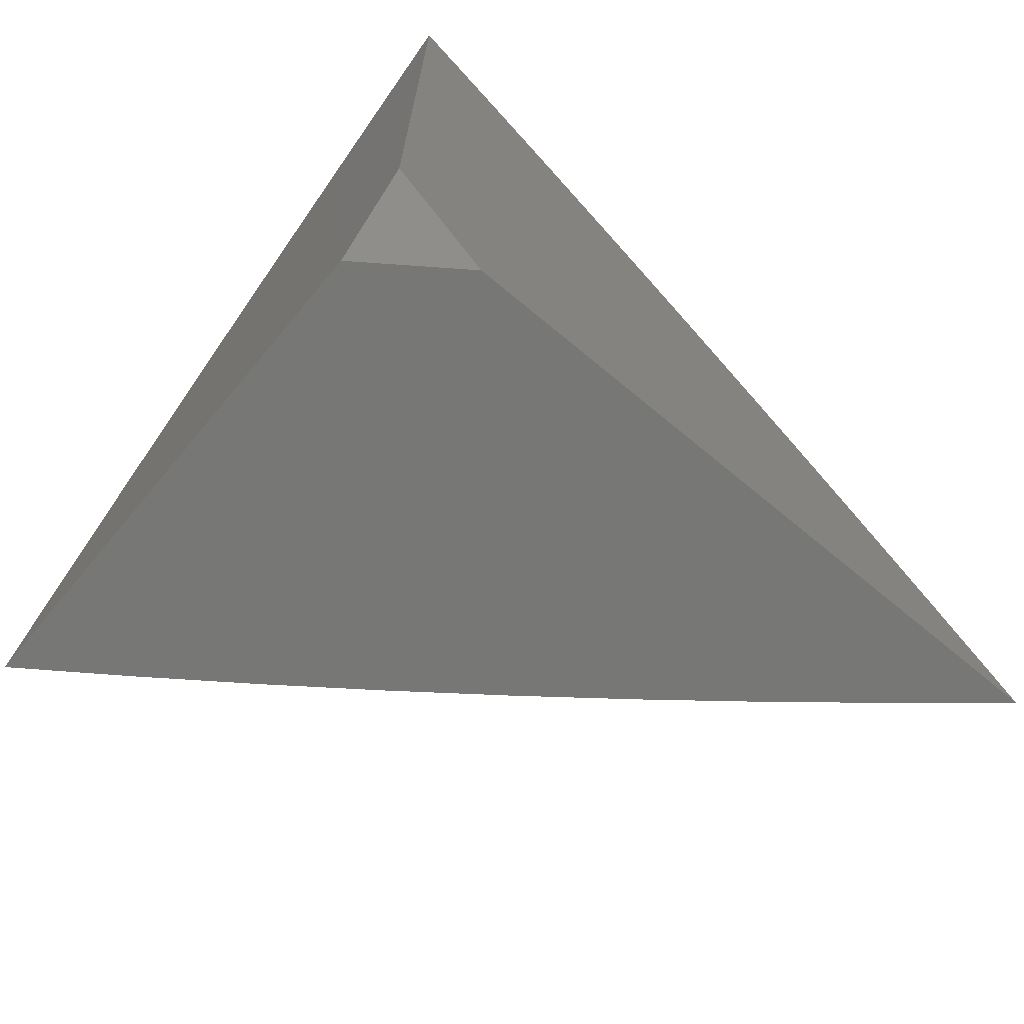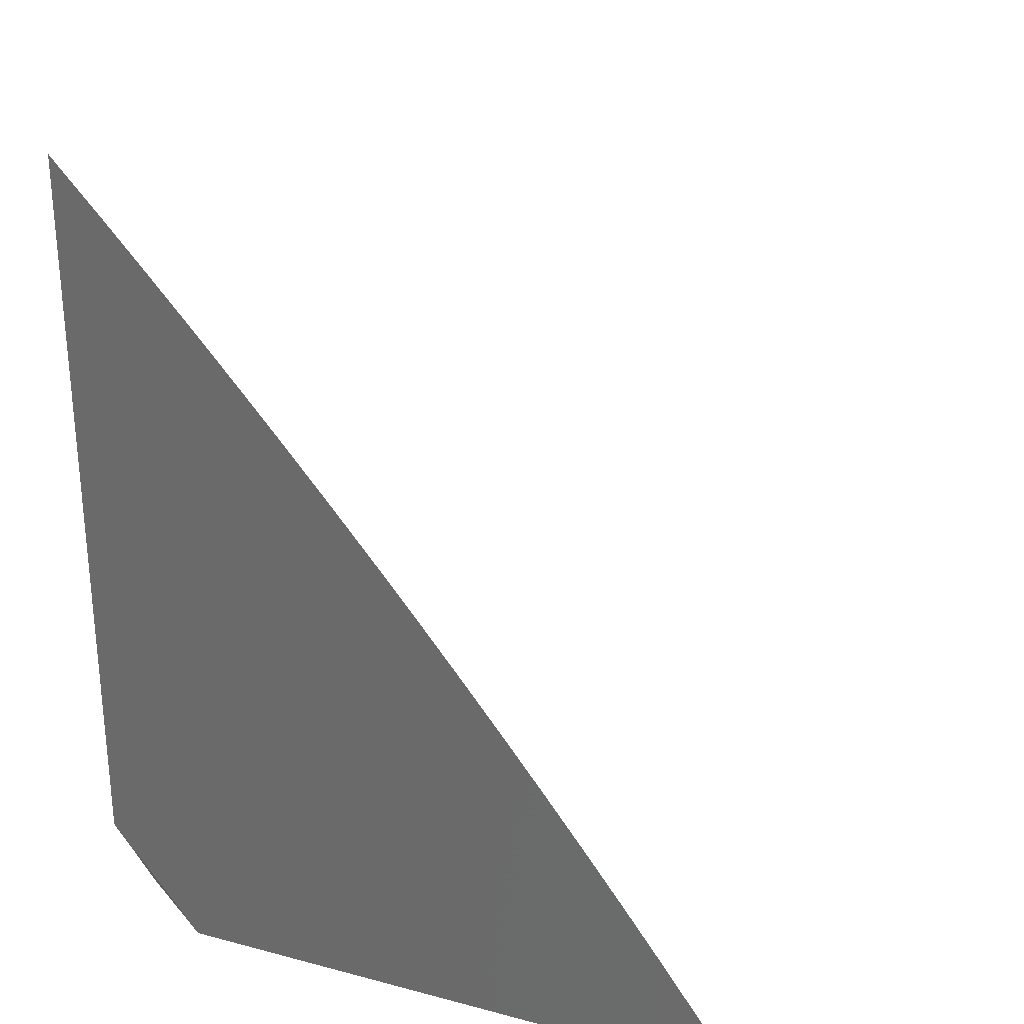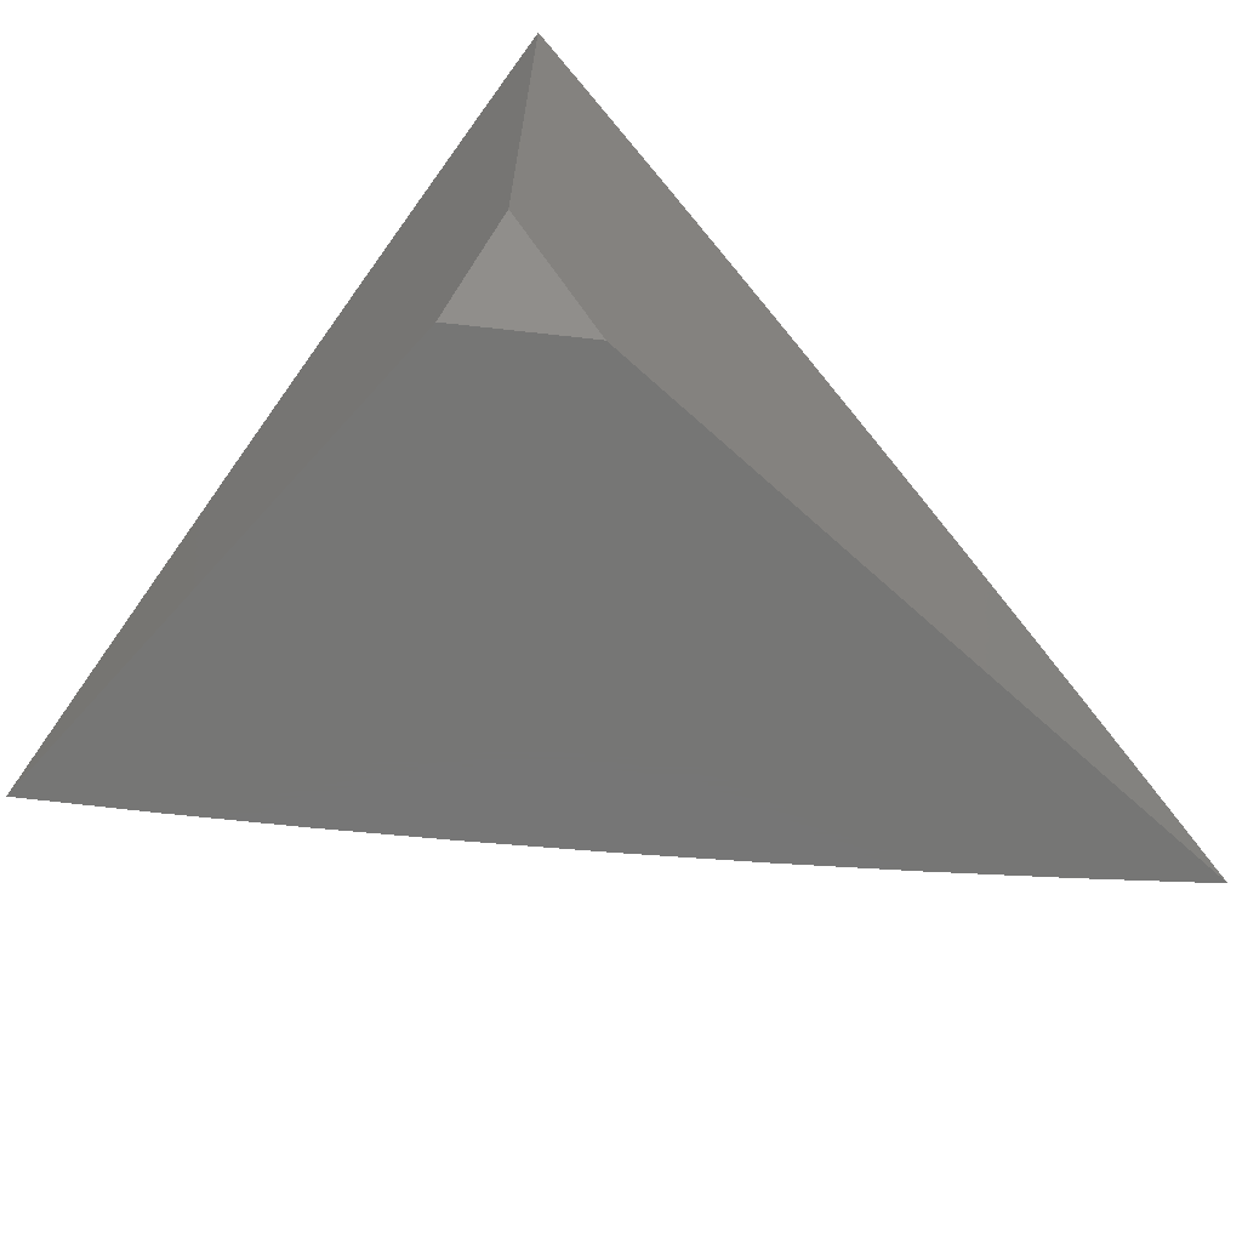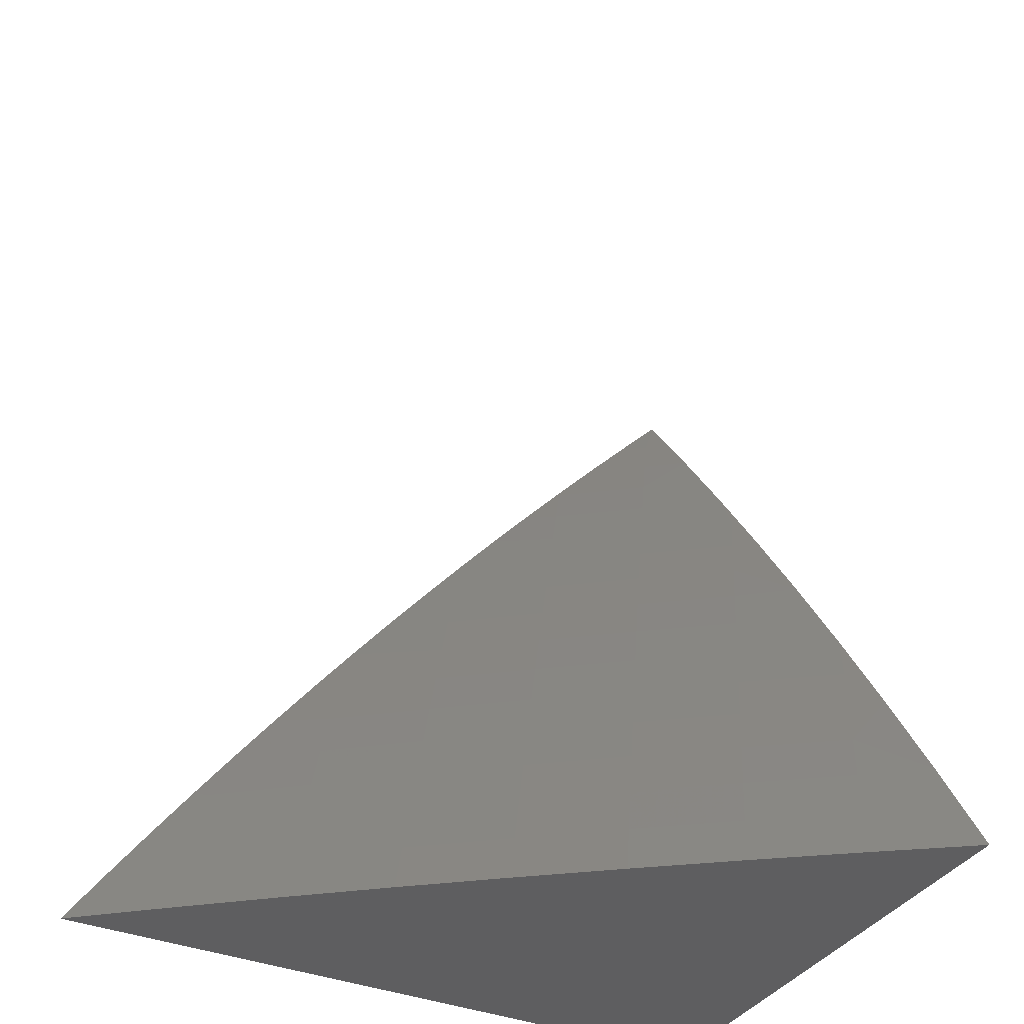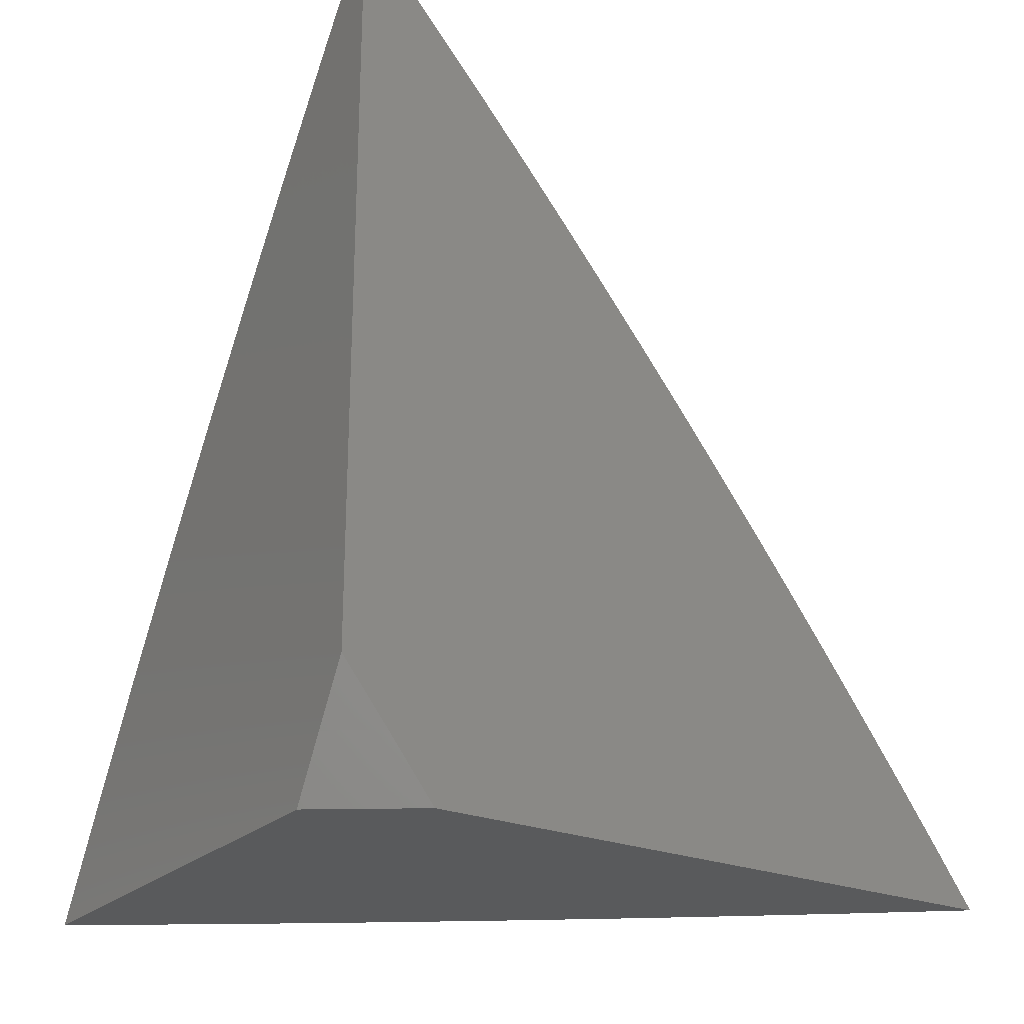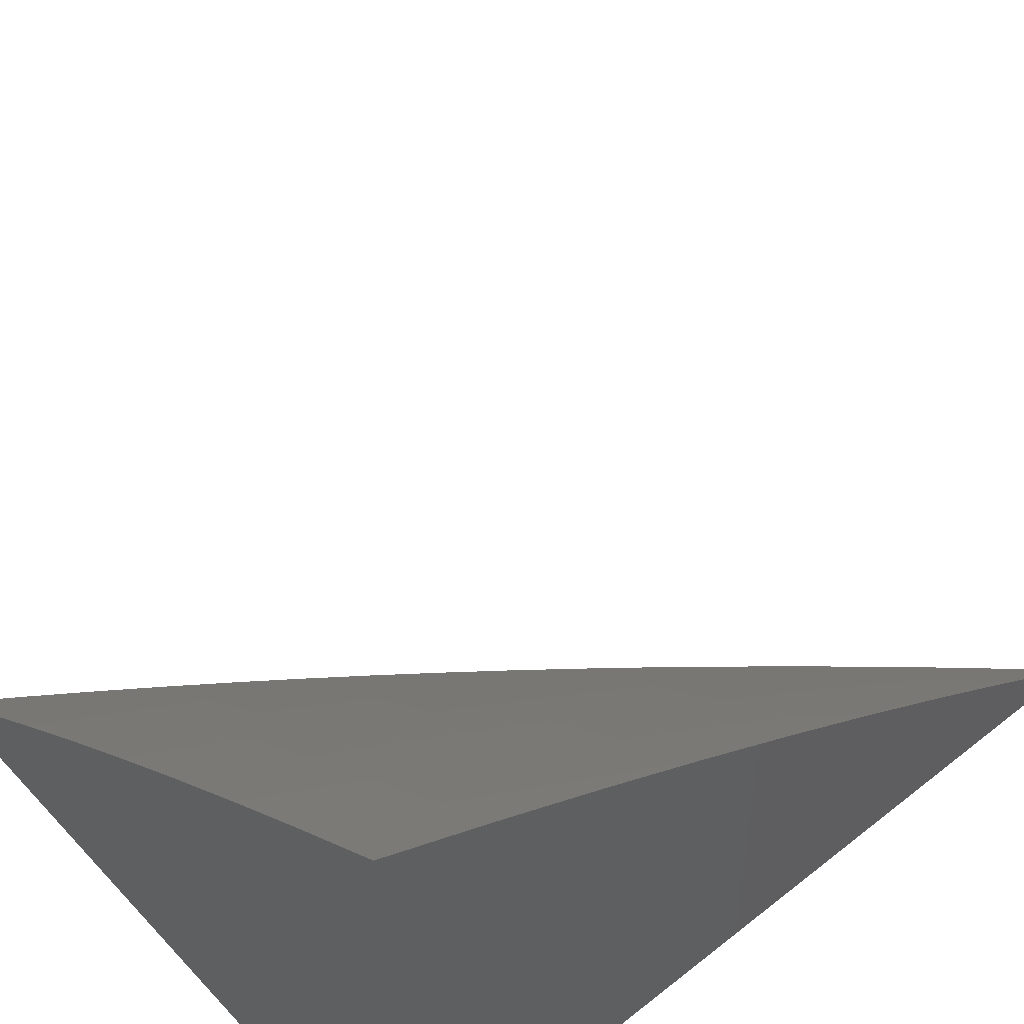
<metadata>
{"format":"stl","ext":"stl","renderer":"f3d","projection":"perspective","resolution":1024,"background":"white","views":[{"elev":-69.6,"azim":-39.8,"up":"+Z"},{"elev":27.7,"azim":22.0,"up":"+Z"},{"elev":-68.6,"azim":-42.1,"up":"+Z"},{"elev":-36.6,"azim":152.1,"up":"+Z"},{"elev":-24.2,"azim":-33.8,"up":"+Z"},{"elev":49.8,"azim":-131.0,"up":"+Y"}]}
</metadata>
<code>
# stl→obj: 100 verts, 196 faces
v 6.103 8 5
v 6.052 8 5.065
v 6 8.074 5
v 6 8.037 5.065
v 6 8 5.13
v 6.771 8 5
v 6.678 8.078 5
v 6.727 8 5.063
v 6.66 8.057 5.061
v 6.683 8 5.125
v 6.643 8.036 5.121
v 6.625 8.014 5.181
v 6.549 8.112 5.121
v 6.531 8.09 5.181
v 6.454 8.188 5.121
v 6.437 8.166 5.181
v 6.359 8.262 5.121
v 6.341 8.24 5.181
v 6.263 8.335 5.121
v 6.246 8.313 5.181
v 6.165 8.408 5.121
v 6.149 8.385 5.181
v 6.067 8.479 5.121
v 6.051 8.456 5.181
v 6 8.525 5.123
v 6 8.455 5.245
v 6.584 8.155 5
v 6.567 8.134 5.061
v 6.489 8.231 5
v 6.472 8.21 5.061
v 6.393 8.306 5
v 6.376 8.284 5.061
v 6.296 8.379 5
v 6.279 8.358 5.061
v 6.198 8.452 5
v 6.182 8.43 5.061
v 6.099 8.523 5
v 6.083 8.501 5.061
v 6 8.594 5
v 6 8.383 5.366
v 6.017 8.409 5.302
v 6.034 8.433 5.242
v 6.132 8.362 5.242
v 6.228 8.29 5.242
v 6.324 8.218 5.242
v 6.419 8.143 5.242
v 6.514 8.068 5.242
v 6.591 8 5.249
v 6.637 8 5.187
v 6 8.31 5.486
v 6.08 8.292 5.421
v 6.097 8.315 5.362
v 6.115 8.339 5.302
v 6 8.235 5.604
v 6.044 8.243 5.541
v 6.062 8.267 5.481
v 6.158 8.196 5.481
v 6.176 8.22 5.421
v 6.252 8.125 5.481
v 6.27 8.148 5.421
v 6.346 8.051 5.481
v 6.365 8.075 5.421
v 6.451 8 5.431
v 6.477 8.023 5.362
v 6.498 8 5.371
v 6.545 8 5.31
v 6 8.158 5.722
v 6.008 8.194 5.66
v 6.026 8.218 5.6
v 6.121 8.148 5.6
v 6.14 8.172 5.541
v 6.215 8.077 5.6
v 6.233 8.101 5.541
v 6.308 8.004 5.6
v 6.327 8.028 5.541
v 6.354 8 5.551
v 6.403 8 5.491
v 6 8.08 5.839
v 6.065 8.073 5.778
v 6.084 8.098 5.719
v 6.103 8.123 5.66
v 6.176 8.028 5.719
v 6.196 8.052 5.66
v 6.256 8 5.668
v 6.305 8 5.61
v 6 8 5.955
v 6.026 8.021 5.896
v 6.045 8.047 5.837
v 6.104 8 5.842
v 6.155 8 5.784
v 6.052 8 5.898
v 6.157 8.003 5.778
v 6.206 8 5.727
v 6.495 8.046 5.302
v 6.401 8.121 5.302
v 6.383 8.098 5.362
v 6.288 8.172 5.362
v 6.194 8.244 5.362
v 6.306 8.195 5.302
v 6.211 8.267 5.302
f 1 2 3
f 3 2 4
f 4 2 5
f 6 7 8
f 8 7 9
f 8 9 10
f 10 9 11
f 10 11 12
f 12 11 13
f 12 13 14
f 14 13 15
f 14 15 16
f 16 15 17
f 16 17 18
f 18 17 19
f 18 19 20
f 20 19 21
f 20 21 22
f 22 21 23
f 22 23 24
f 24 23 25
f 24 25 26
f 7 27 9
f 9 27 28
f 9 28 11
f 11 28 13
f 27 29 28
f 28 29 30
f 28 30 13
f 13 30 15
f 29 31 30
f 30 31 32
f 30 32 15
f 15 32 17
f 31 33 32
f 32 33 34
f 32 34 17
f 17 34 19
f 33 35 34
f 34 35 36
f 34 36 19
f 19 36 21
f 35 37 36
f 36 37 38
f 36 38 21
f 21 38 23
f 37 39 38
f 38 39 25
f 38 25 23
f 40 41 26
f 26 41 42
f 26 42 24
f 24 42 43
f 24 43 22
f 22 43 44
f 22 44 20
f 20 44 45
f 20 45 18
f 18 45 46
f 18 46 16
f 16 46 47
f 16 47 14
f 14 47 48
f 14 48 12
f 12 48 49
f 12 49 10
f 50 51 40
f 40 51 52
f 40 52 41
f 41 52 53
f 41 53 42
f 42 53 43
f 54 55 50
f 50 55 56
f 50 56 51
f 51 56 57
f 51 57 58
f 58 57 59
f 58 59 60
f 60 59 61
f 60 61 62
f 62 61 63
f 62 63 64
f 64 63 65
f 64 65 66
f 67 68 54
f 54 68 69
f 54 69 55
f 55 69 70
f 55 70 71
f 71 70 72
f 71 72 73
f 73 72 74
f 73 74 75
f 75 74 76
f 75 76 77
f 78 79 67
f 67 79 80
f 67 80 81
f 81 80 82
f 81 82 83
f 83 82 84
f 83 84 85
f 86 87 78
f 78 87 88
f 78 88 79
f 79 88 89
f 79 89 90
f 86 91 87
f 87 91 88
f 91 89 88
f 79 90 92
f 92 90 93
f 92 93 82
f 82 93 84
f 76 74 85
f 85 74 72
f 85 72 83
f 83 72 70
f 83 70 81
f 81 70 69
f 81 69 68
f 75 77 61
f 61 77 63
f 64 66 94
f 94 66 48
f 94 48 47
f 80 79 92
f 47 46 94
f 94 46 95
f 94 95 64
f 64 95 96
f 64 96 62
f 62 96 97
f 62 97 60
f 60 97 98
f 60 98 58
f 58 98 52
f 58 52 51
f 46 45 95
f 95 45 99
f 95 99 96
f 96 99 97
f 73 75 59
f 59 75 61
f 45 44 99
f 99 44 100
f 99 100 97
f 97 100 98
f 71 73 57
f 57 73 59
f 80 92 82
f 44 43 100
f 100 43 53
f 100 53 98
f 98 53 52
f 55 71 56
f 56 71 57
f 68 67 81
f 2 76 5
f 5 76 85
f 5 85 84
f 1 63 2
f 2 63 77
f 2 77 76
f 6 8 1
f 1 8 10
f 1 10 49
f 49 48 1
f 1 48 66
f 1 66 65
f 65 63 1
f 84 93 5
f 5 93 90
f 5 90 89
f 89 91 5
f 5 91 86
f 3 31 1
f 1 31 29
f 1 29 27
f 39 37 3
f 3 37 35
f 3 35 33
f 33 31 3
f 27 7 1
f 1 7 6
f 4 50 3
f 3 50 40
f 3 40 26
f 4 5 50
f 50 5 54
f 54 5 67
f 67 5 78
f 78 5 86
f 26 25 3
f 3 25 39

</code>
